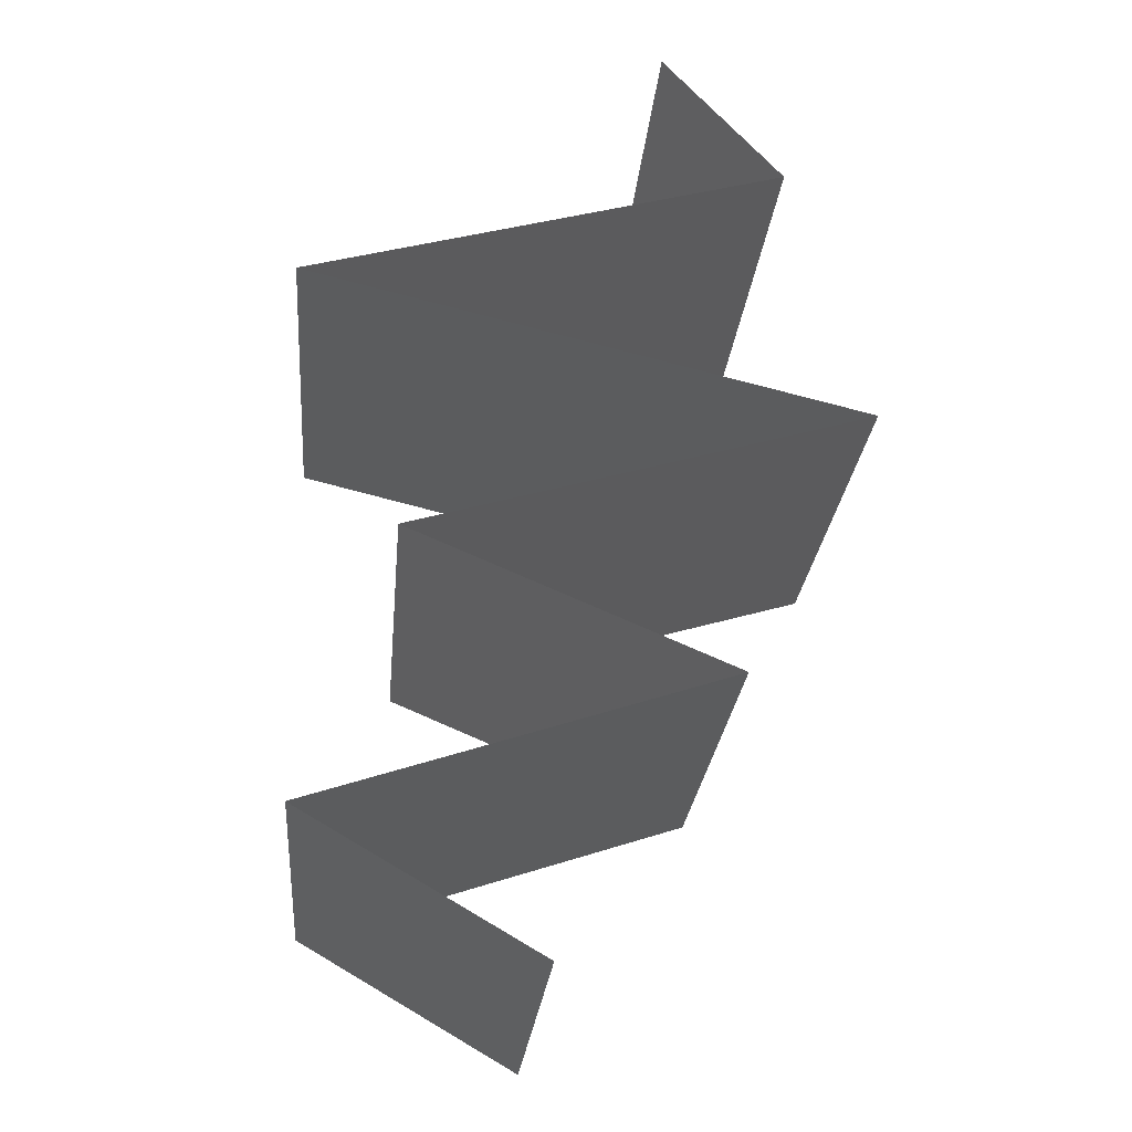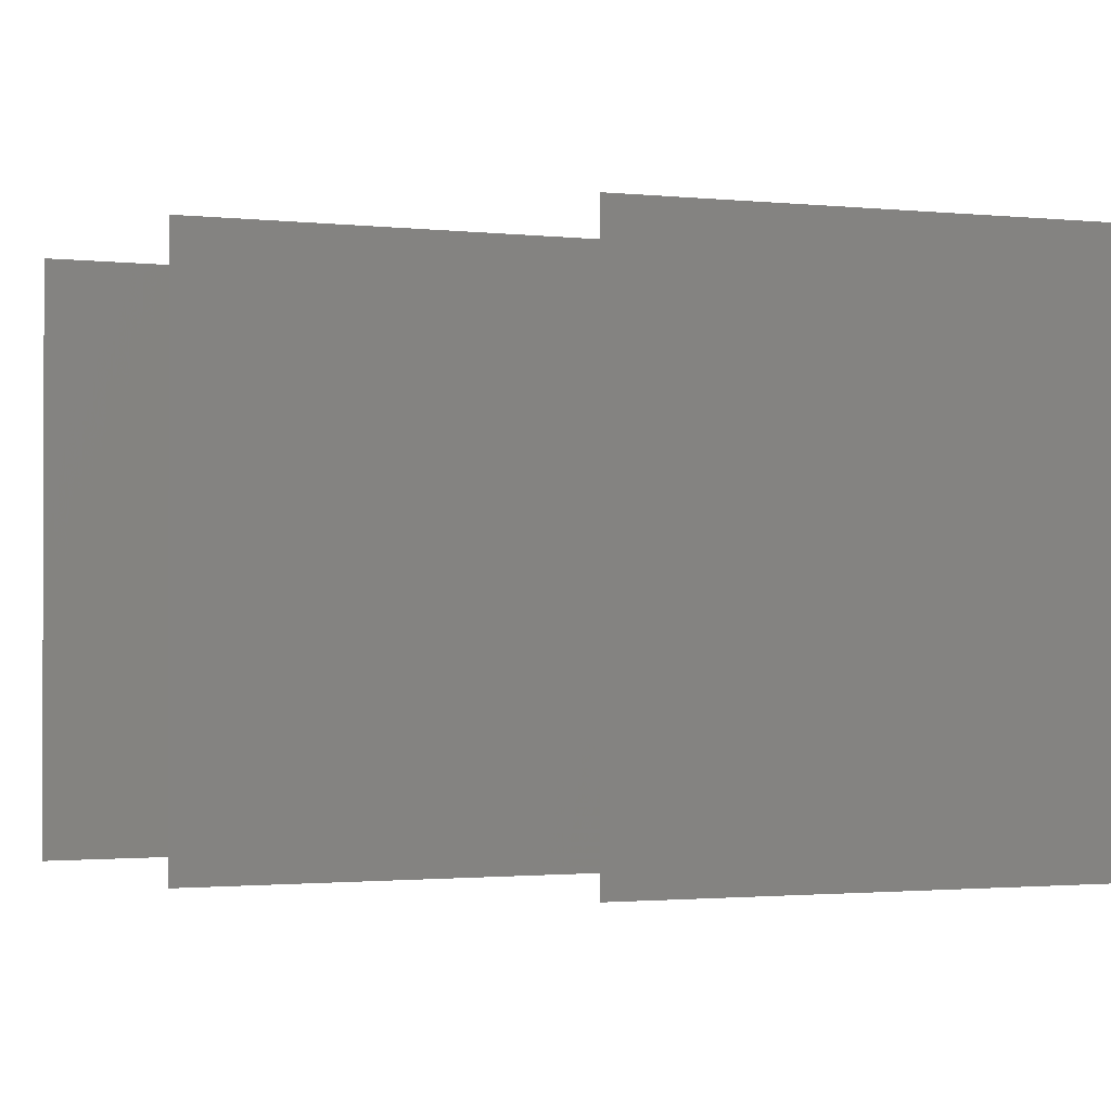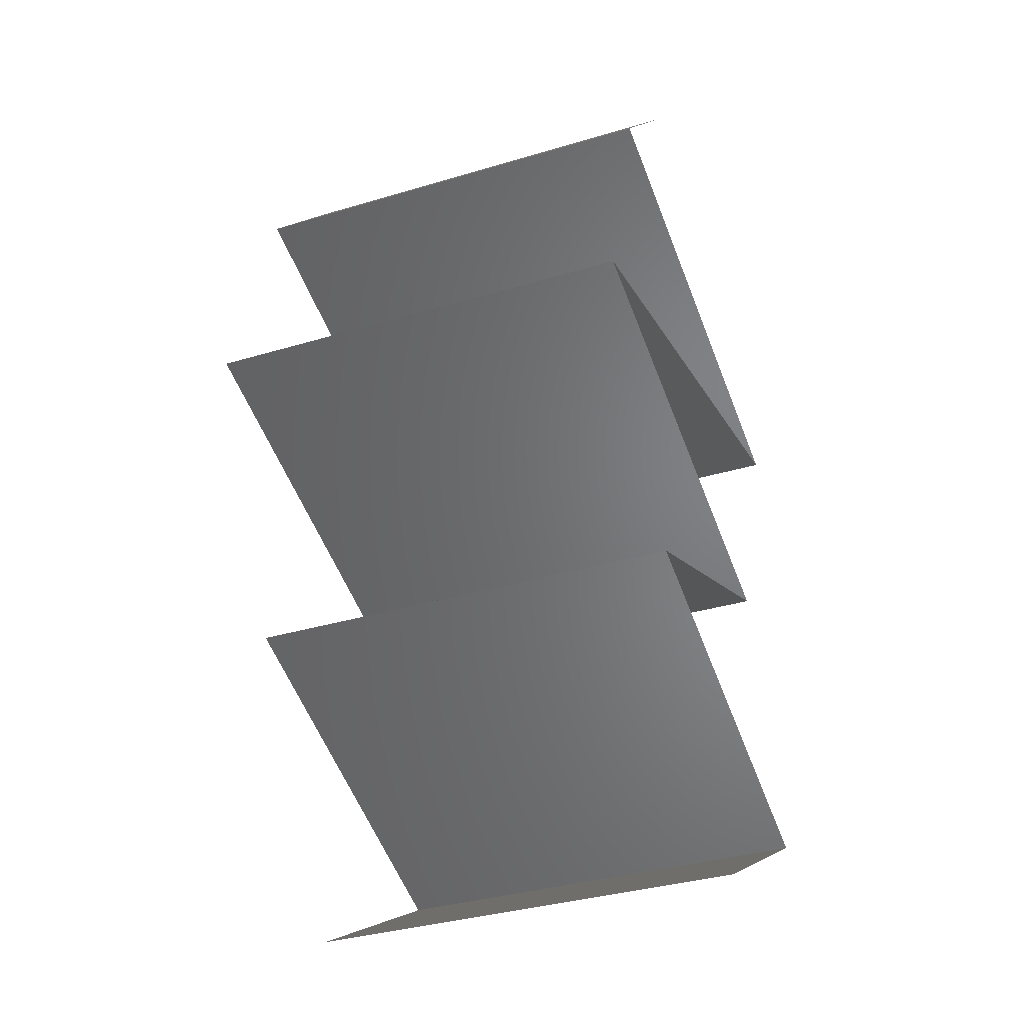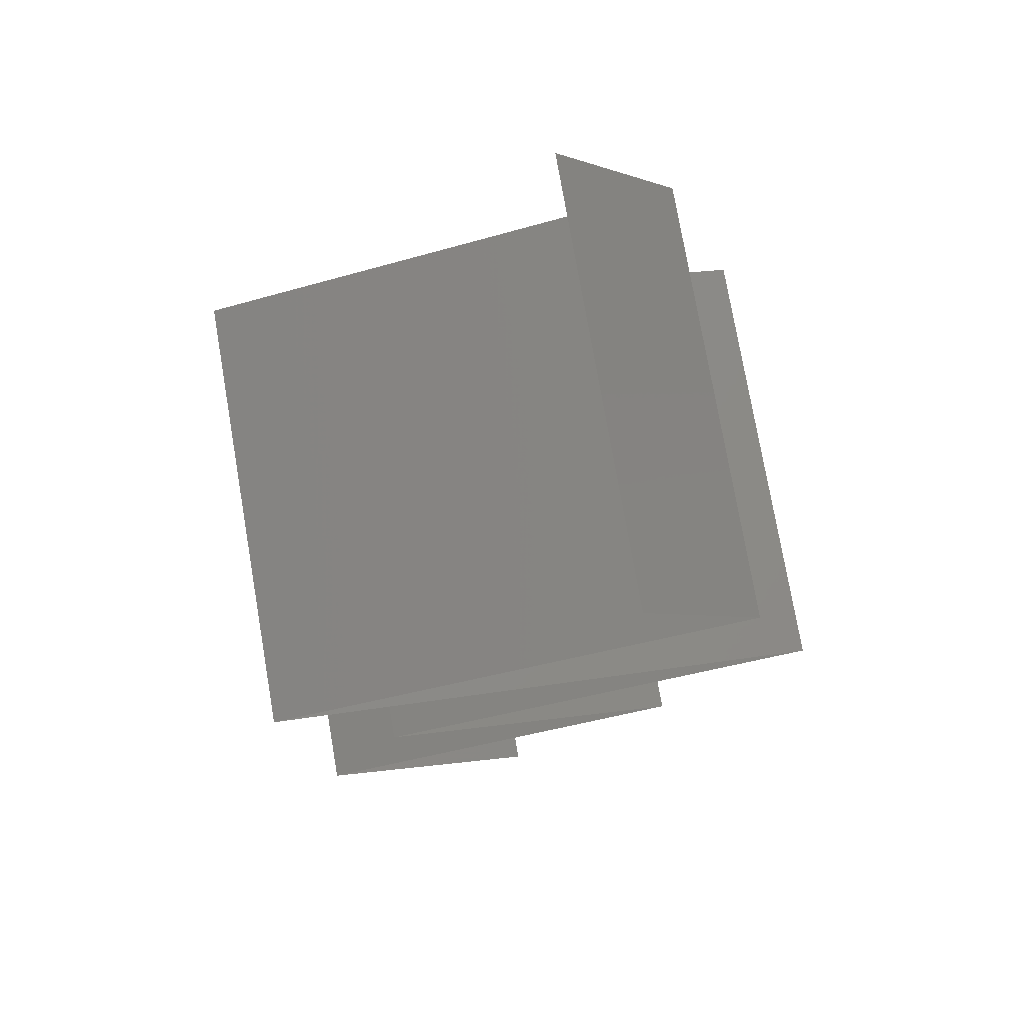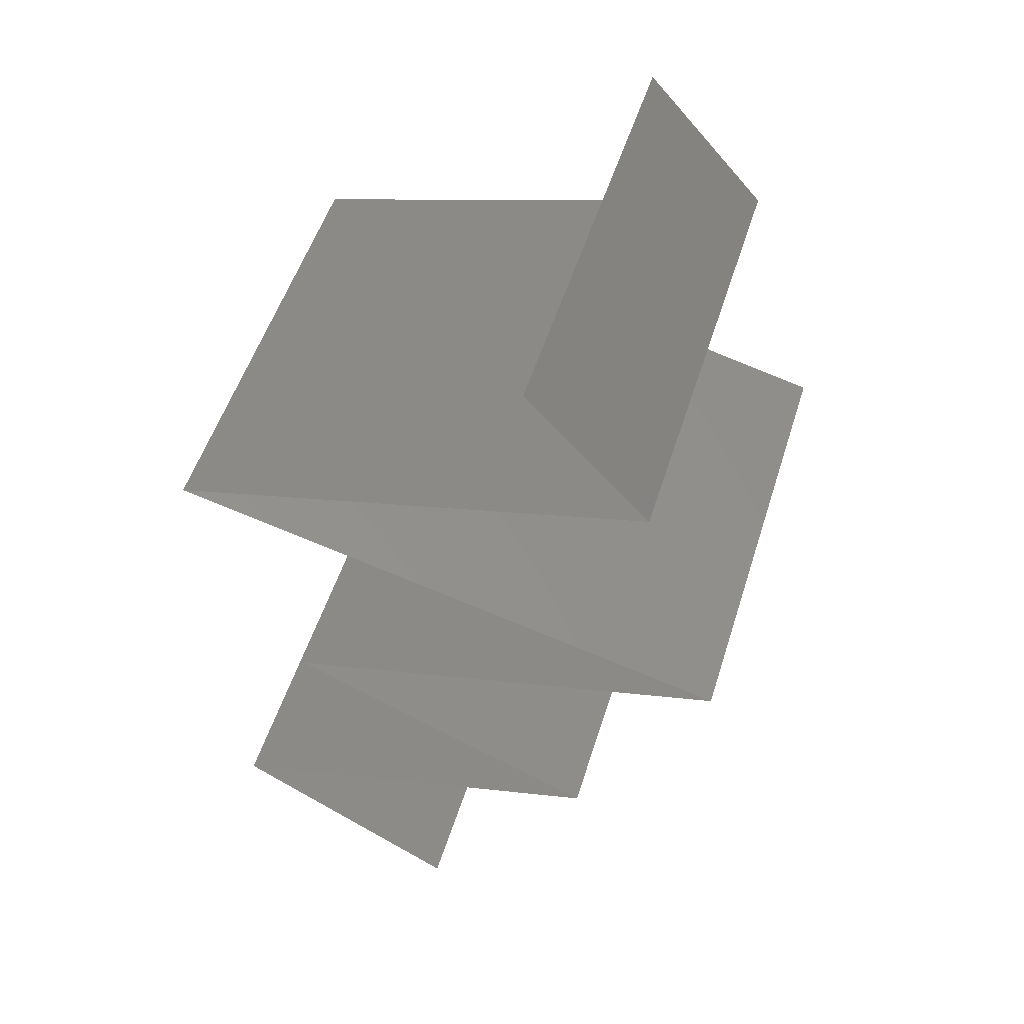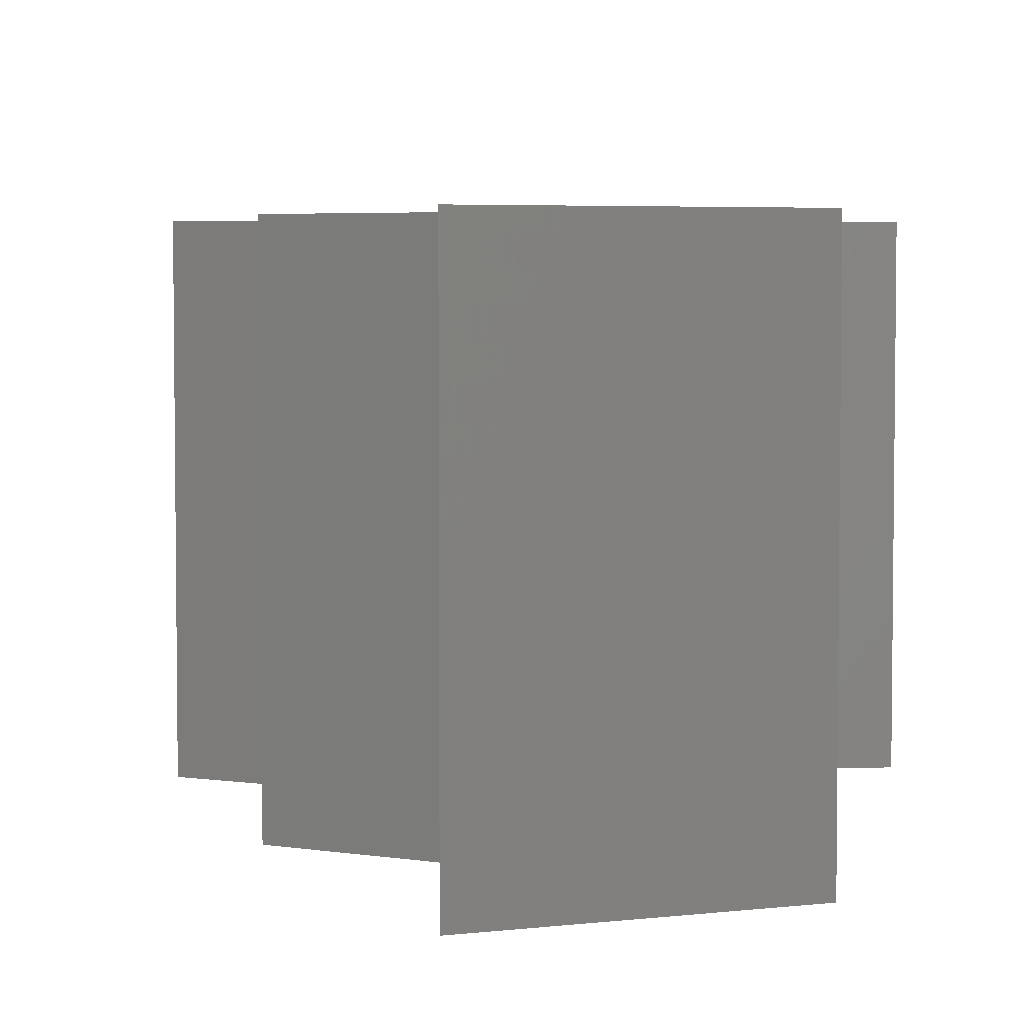
<metadata>
{"format":"stl","ext":"stl","renderer":"f3d","projection":"perspective","resolution":1024,"background":"white","views":[{"elev":-25.1,"azim":174.9,"up":"+Y"},{"elev":-1.3,"azim":-42.1,"up":"+Z"},{"elev":-35.7,"azim":-68.5,"up":"+Y"},{"elev":76.6,"azim":170.2,"up":"+Y"},{"elev":52.5,"azim":-162.7,"up":"+Y"},{"elev":4.5,"azim":8.9,"up":"+Z"}]}
</metadata>
<code>
# stl→obj: 60 verts, 86 faces
v 0.03045 0.04893 0.02
v 0.03045 0.04893 0.01
v 0.0277 0.04587 0.015
v 0.02494 0.04282 0
v 0.02494 0.04282 0.01
v 0.0277 0.04587 0.005
v 0.03045 0.04893 0
v 0.02494 0.04282 0.02
v 0.03584 0.03976 0.02
v 0.03341 0.04044 0.008555
v 0.03584 0.03976 0
v 0.04674 0.0367 0.02
v 0.04018 0.03854 0.01305
v 0.04674 0.0367 0.01
v 0.04674 0.0367 0
v 0.04048 0.03845 0.006335
v 0.02132 0.03058 0.02
v 0.02979 0.03262 0.02
v 0.02765 0.03211 0.01279
v 0.02132 0.03058 0.01
v 0.03827 0.03466 0
v 0.02979 0.03262 0
v 0.03389 0.03361 0.007214
v 0.04073 0.03525 0.006493
v 0.04007 0.03509 0.01304
v 0.02132 0.03058 0
v 0.0268 0.0319 0.006
v 0.03827 0.03466 0.02
v 0.03403 0.03364 0.01454
v 0.02921 0.02824 0.008073
v 0.03161 0.02752 0
v 0.04191 0.02447 0.02
v 0.03161 0.02752 0.02
v 0.03489 0.02655 0.01258
v 0.04191 0.02447 0.01
v 0.02647 0.02905 0.015
v 0.04191 0.02447 0
v 0.03595 0.02624 0.00606
v 0.03466 0.02141 0
v 0.02742 0.01835 0
v 0.03479 0.02146 0.007977
v 0.02742 0.01835 0.01
v 0.03712 0.02244 0.01439
v 0.02742 0.01835 0.02
v 0.03228 0.0204 0.01447
v 0.03466 0.02141 0.02
v 0.04592 0.01223 0.02
v 0.03667 0.01529 0.02
v 0.0388 0.01459 0.01244
v 0.04592 0.01223 0.01
v 0.03414 0.01613 0.007036
v 0.03667 0.01529 0
v 0.03246 0.01668 0.01457
v 0.04592 0.01223 0
v 0.04043 0.01405 0.005841
v 0.04065 0.009175 0
v 0.03537 0.006117 0.01
v 0.04065 0.009175 0.02
v 0.03537 0.006117 0
v 0.03537 0.006117 0.02
f 1 2 3
f 4 5 6
f 2 7 6
f 5 8 3
f 5 2 6
f 2 5 3
f 8 1 3
f 7 4 6
f 9 8 10
f 5 4 10
f 4 11 10
f 12 9 13
f 9 10 13
f 14 12 13
f 11 15 16
f 15 14 16
f 10 16 13
f 11 16 10
f 16 14 13
f 8 5 10
f 17 18 19
f 20 17 19
f 21 22 23
f 14 15 24
f 12 14 25
f 26 20 27
f 23 22 27
f 15 21 24
f 28 12 25
f 18 29 19
f 23 29 25
f 18 28 29
f 23 25 24
f 19 23 27
f 21 23 24
f 22 26 27
f 29 23 19
f 29 28 25
f 25 14 24
f 20 19 27
f 20 26 30
f 26 31 30
f 32 33 34
f 35 32 34
f 33 17 36
f 31 37 38
f 17 20 36
f 37 35 38
f 34 33 36
f 30 34 36
f 31 38 30
f 20 30 36
f 30 38 34
f 38 35 34
f 39 40 41
f 37 39 41
f 40 42 41
f 35 37 41
f 32 35 43
f 42 44 45
f 44 46 45
f 46 32 43
f 43 35 41
f 43 41 45
f 41 42 45
f 46 43 45
f 47 48 49
f 50 47 49
f 42 40 51
f 40 52 51
f 44 42 53
f 54 50 55
f 48 44 53
f 52 54 55
f 42 51 53
f 55 50 49
f 51 49 53
f 49 48 53
f 55 49 51
f 52 55 51
f 56 57 50
f 57 58 50
f 56 50 54
f 50 58 47
f 57 56 59
f 58 57 60

</code>
